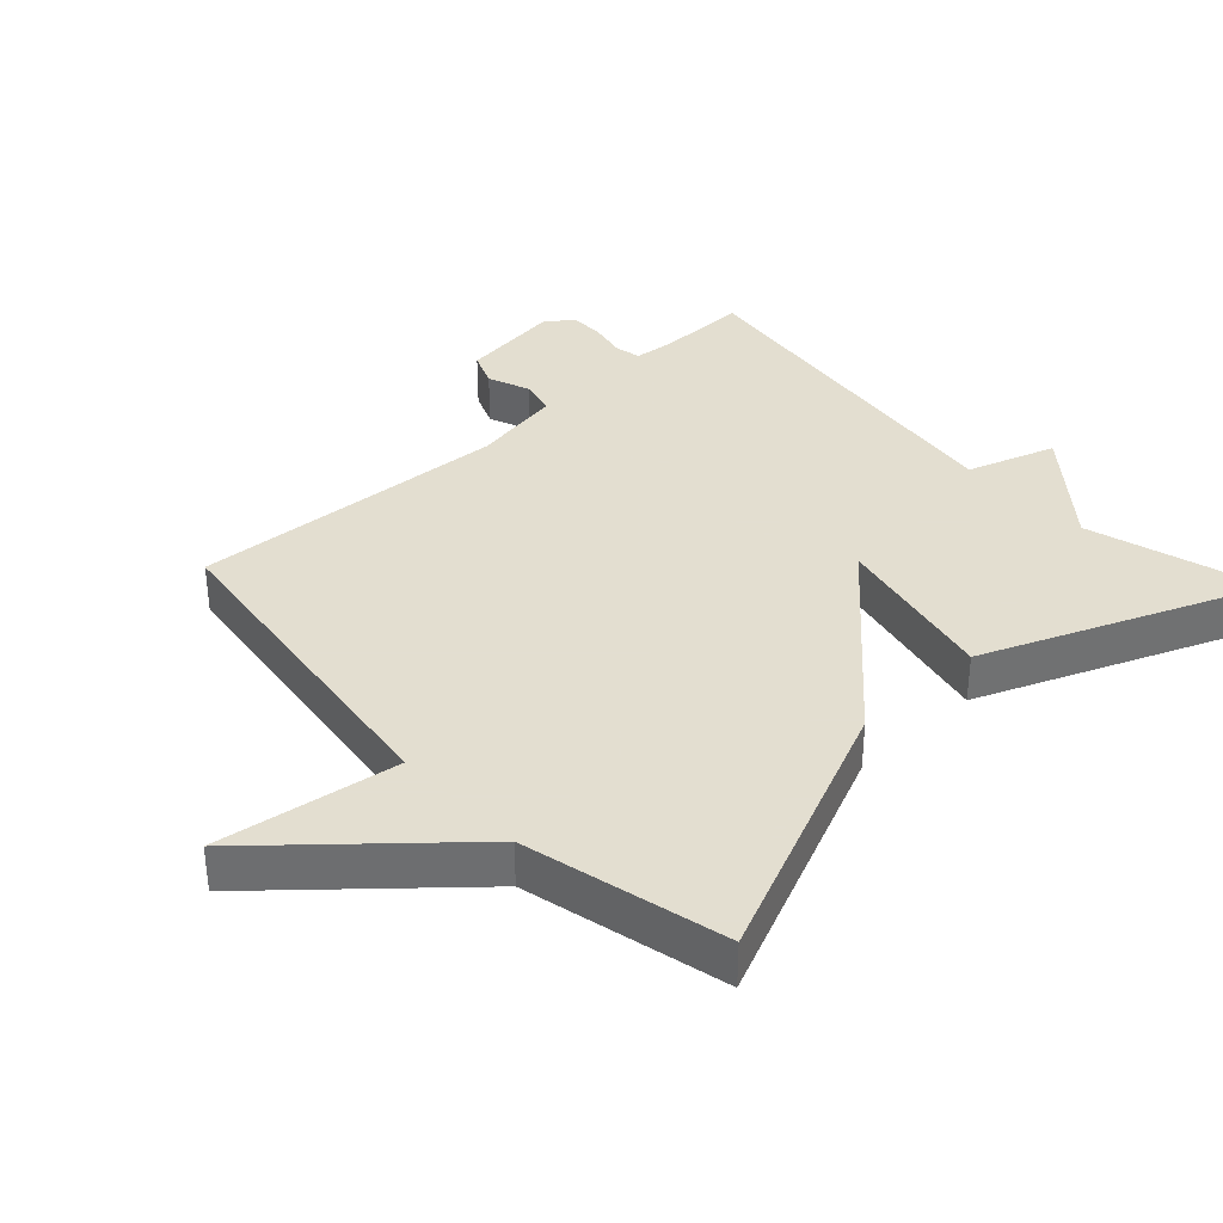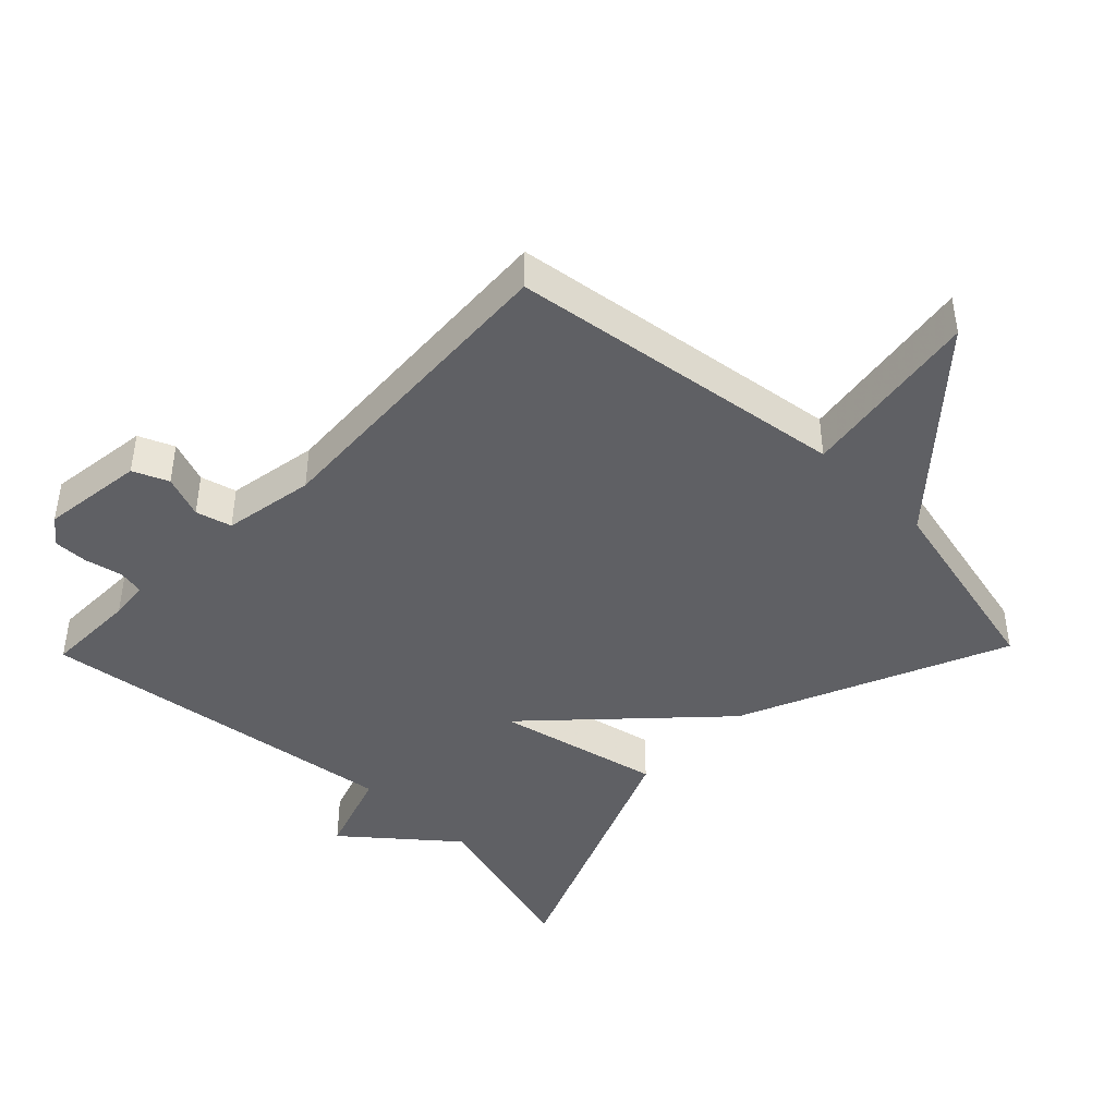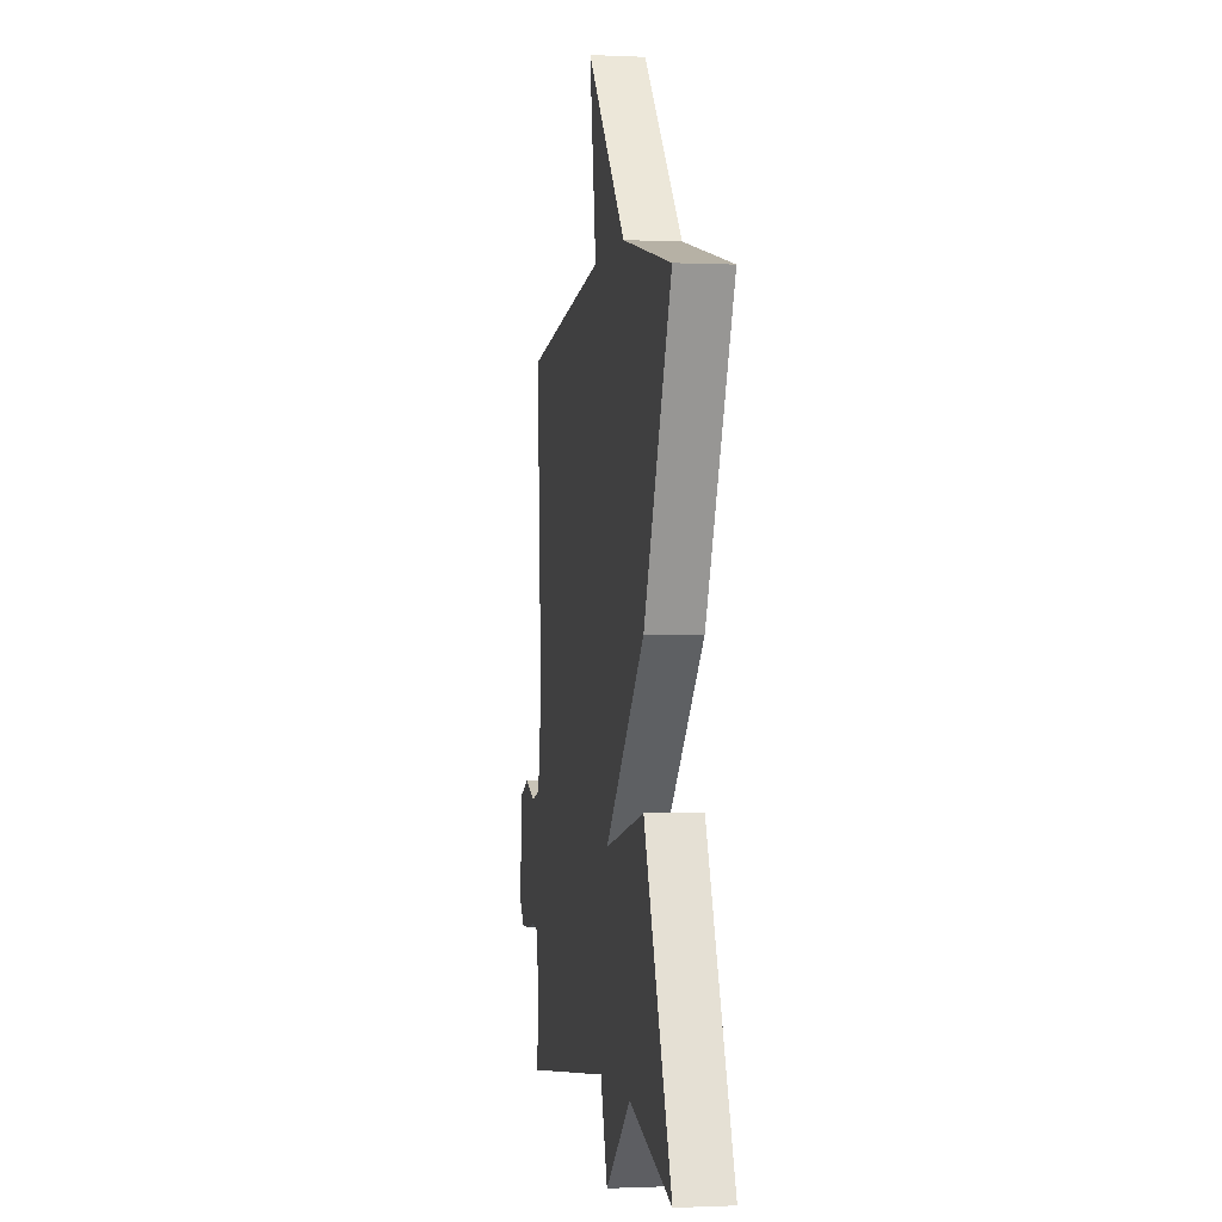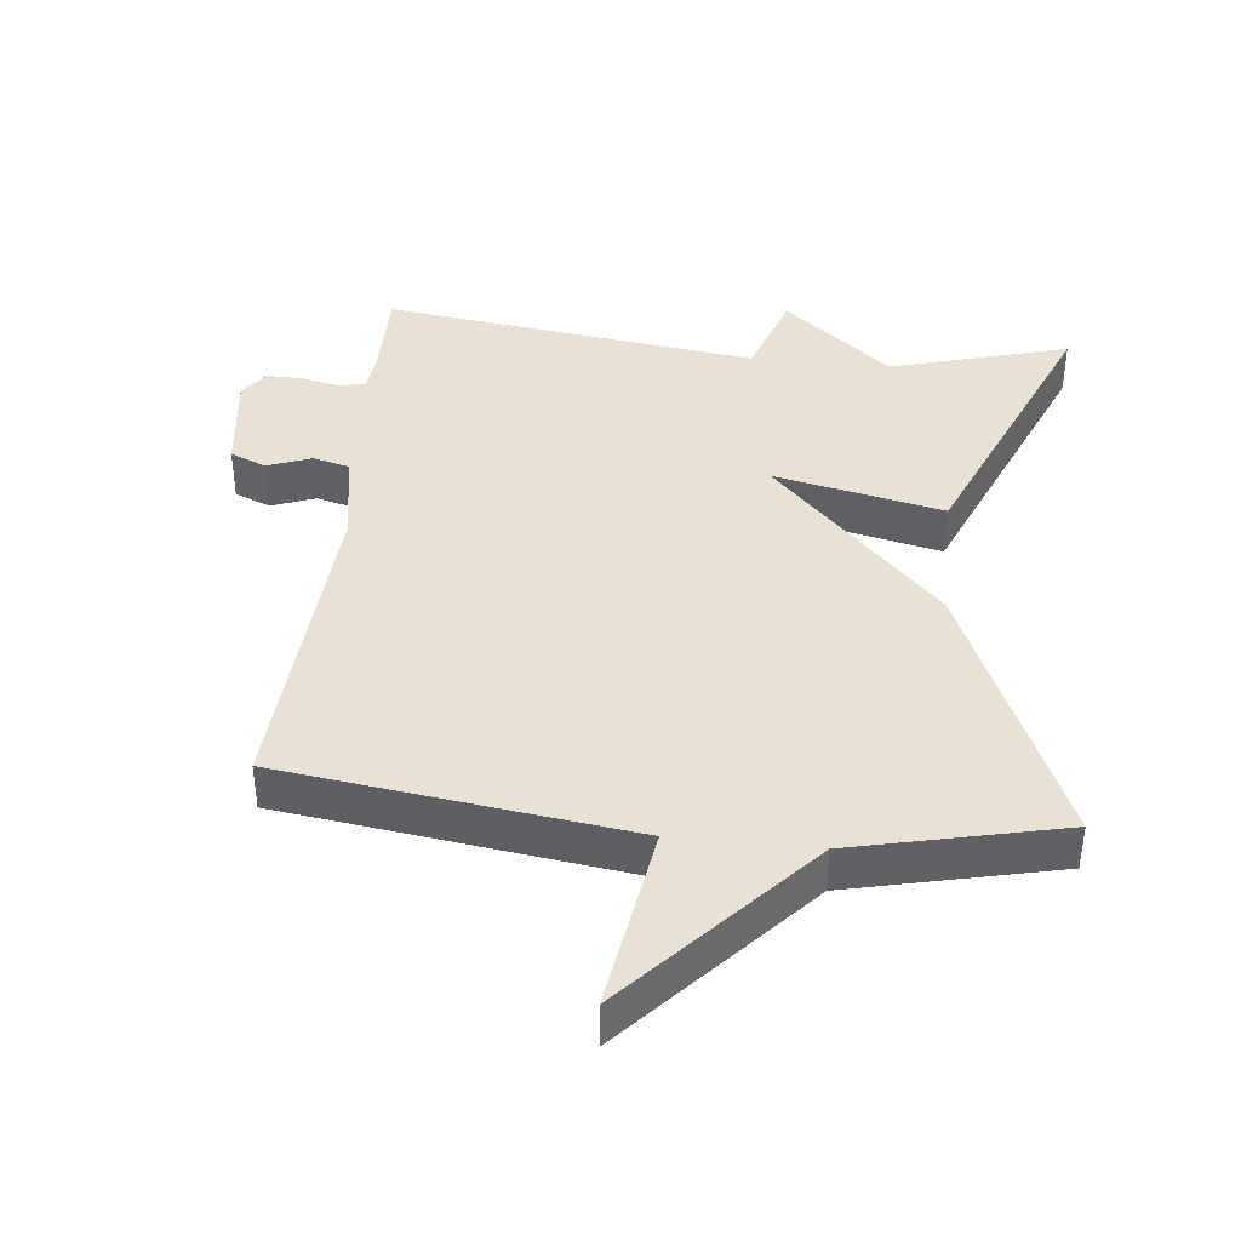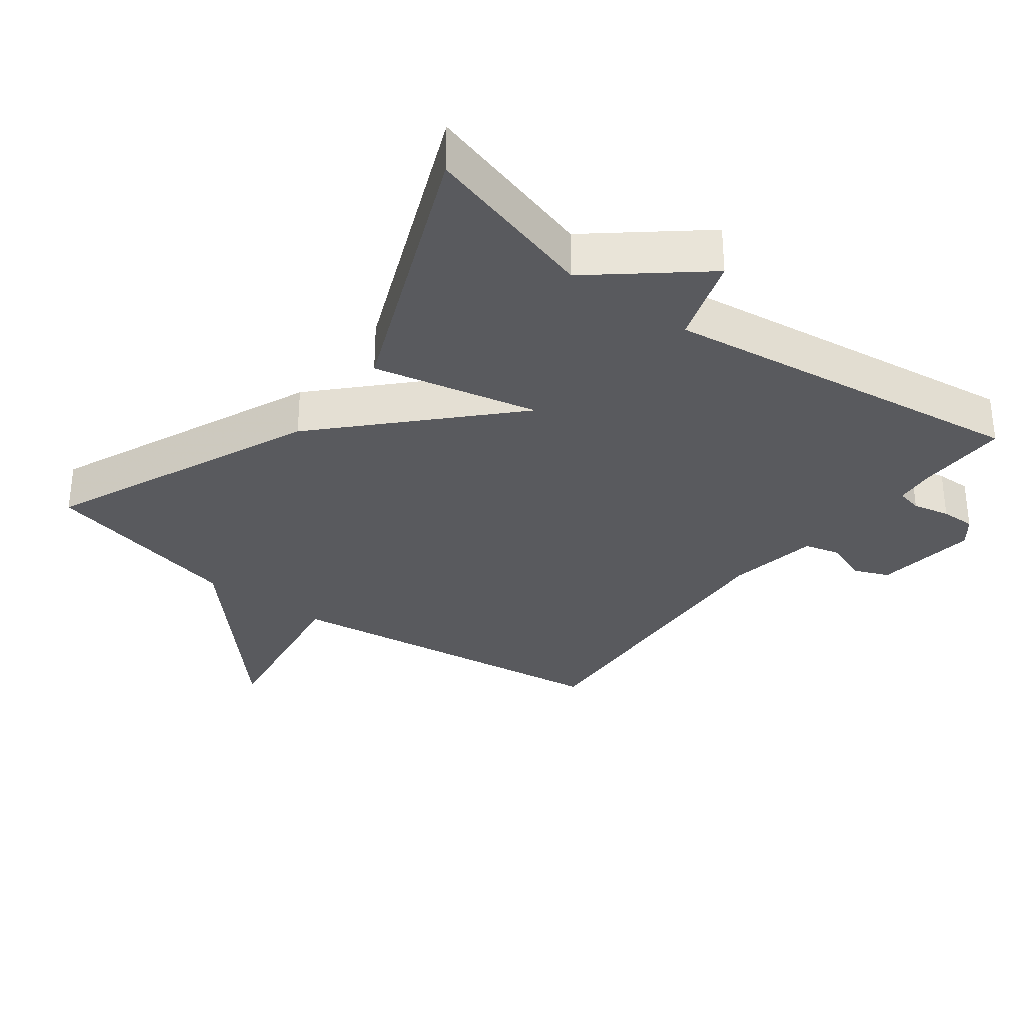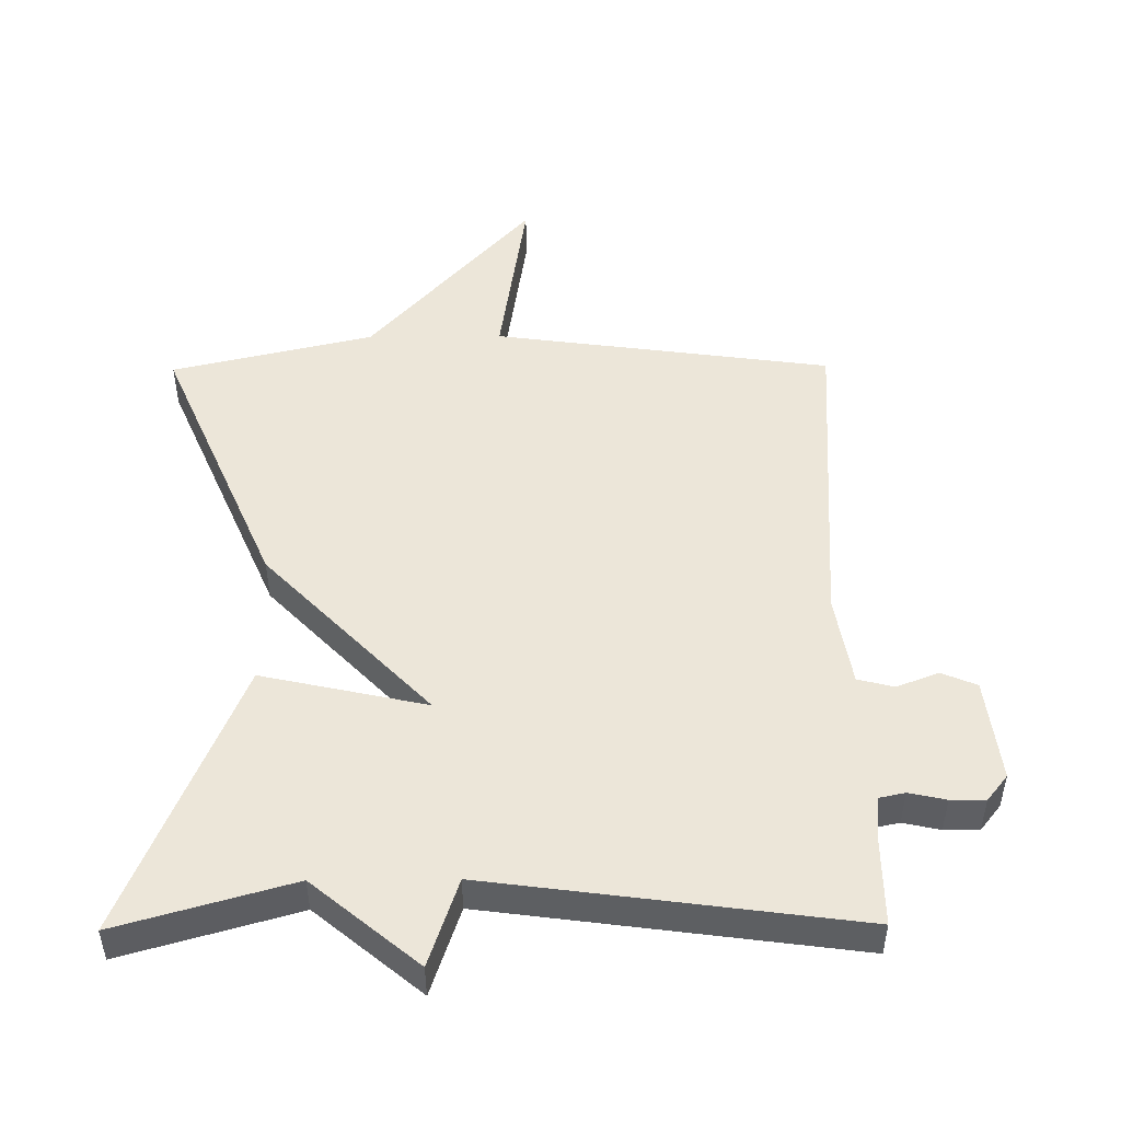
<metadata>
{"format":"obj","ext":"obj","renderer":"f3d","projection":"perspective","resolution":1024,"background":"white","views":[{"elev":35.9,"azim":46.8,"up":"+Y"},{"elev":-43.4,"azim":-44.2,"up":"+Y"},{"elev":-1.0,"azim":80.3,"up":"+Z"},{"elev":40.1,"azim":6.0,"up":"+Y"},{"elev":-31.8,"azim":142.8,"up":"+Y"},{"elev":49.5,"azim":179.5,"up":"+Y"}]}
</metadata>
<code>
v 0.5 0.07 0.5
v 0.331 0.07 0.107
v 0.087 0.07 -0.147
v 0.331 0.07 -0.093
v 0.5 0.07 -0.5
v 0.242 0.07 -0.427
v 0.086 0.07 -0.557
v 0.042 0.07 -0.427
v -0.5 0.07 -0.5
v -0.499 0.07 -0.363
v -0.505 0.07 -0.305
v -0.543 0.07 -0.297
v -0.598 0.07 -0.309
v -0.649 0.07 -0.31
v -0.68 0.07 -0.271
v -0.661 0.07 -0.119
v -0.609 0.07 -0.097
v -0.546 0.07 -0.121
v -0.493 0.07 -0.107
v -0.47 0.07 0.028
v -0.5 0.07 0.5
v 0.001 0.07 0.569
v -0.04 0.07 0.838
v 0.201 0.07 0.569
v 0.5 0 0.5
v 0.331 0 0.107
v 0.087 0 -0.147
v 0.331 0 -0.093
v 0.5 0 -0.5
v 0.242 0 -0.427
v 0.086 0 -0.557
v 0.042 0 -0.427
v -0.5 0 -0.5
v -0.499 0 -0.363
v -0.505 0 -0.305
v -0.543 0 -0.297
v -0.598 0 -0.309
v -0.649 0 -0.31
v -0.68 0 -0.271
v -0.661 0 -0.119
v -0.609 0 -0.097
v -0.546 0 -0.121
v -0.493 0 -0.107
v -0.47 0 0.028
v -0.5 0 0.5
v 0.001 0 0.569
v -0.04 0 0.838
v 0.201 0 0.569
f 22 23 24
f 1 2 3
f 24 1 3
f 22 24 3
f 21 22 3
f 20 21 3
f 19 20 3
f 18 19 3
f 16 17 18
f 15 16 18
f 14 15 18
f 13 14 18
f 12 13 18
f 11 12 18 3
f 10 11 3 4
f 8 9 10 4
f 6 7 8 4
f 4 5 6
f 48 47 46
f 27 26 25
f 27 25 48
f 27 48 46
f 27 46 45
f 27 45 44
f 27 44 43
f 27 43 42
f 42 41 40
f 42 40 39
f 42 39 38
f 42 38 37
f 42 37 36
f 27 42 36 35
f 28 27 35 34
f 28 34 33 32
f 28 32 31 30
f 30 29 28
f 1 25 26 2
f 2 26 27 3
f 3 27 28 4
f 4 28 29 5
f 5 29 30 6
f 6 30 31 7
f 7 31 32 8
f 8 32 33 9
f 9 33 34 10
f 10 34 35 11
f 11 35 36 12
f 12 36 37 13
f 13 37 38 14
f 14 38 39 15
f 15 39 40 16
f 16 40 41 17
f 17 41 42 18
f 18 42 43 19
f 19 43 44 20
f 20 44 45 21
f 21 45 46 22
f 22 46 47 23
f 23 47 48 24
f 24 48 25 1

</code>
